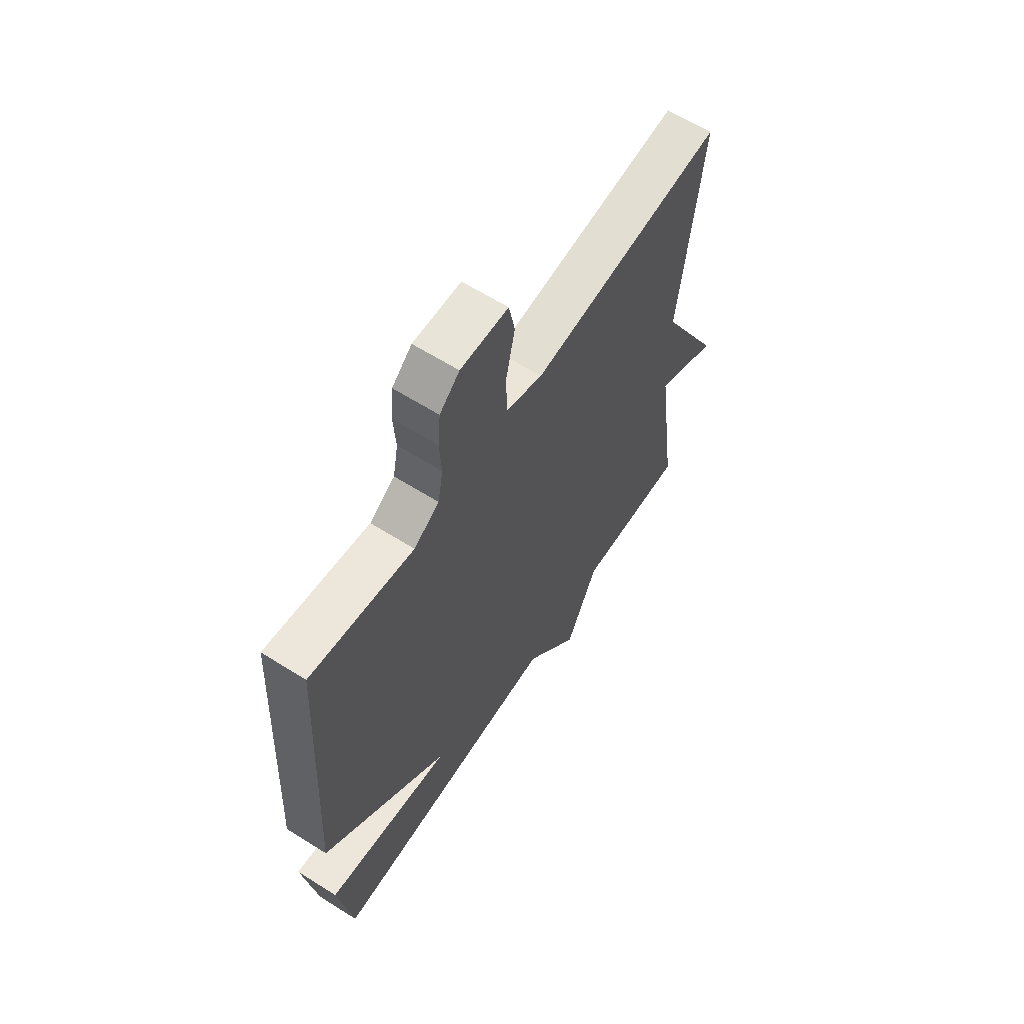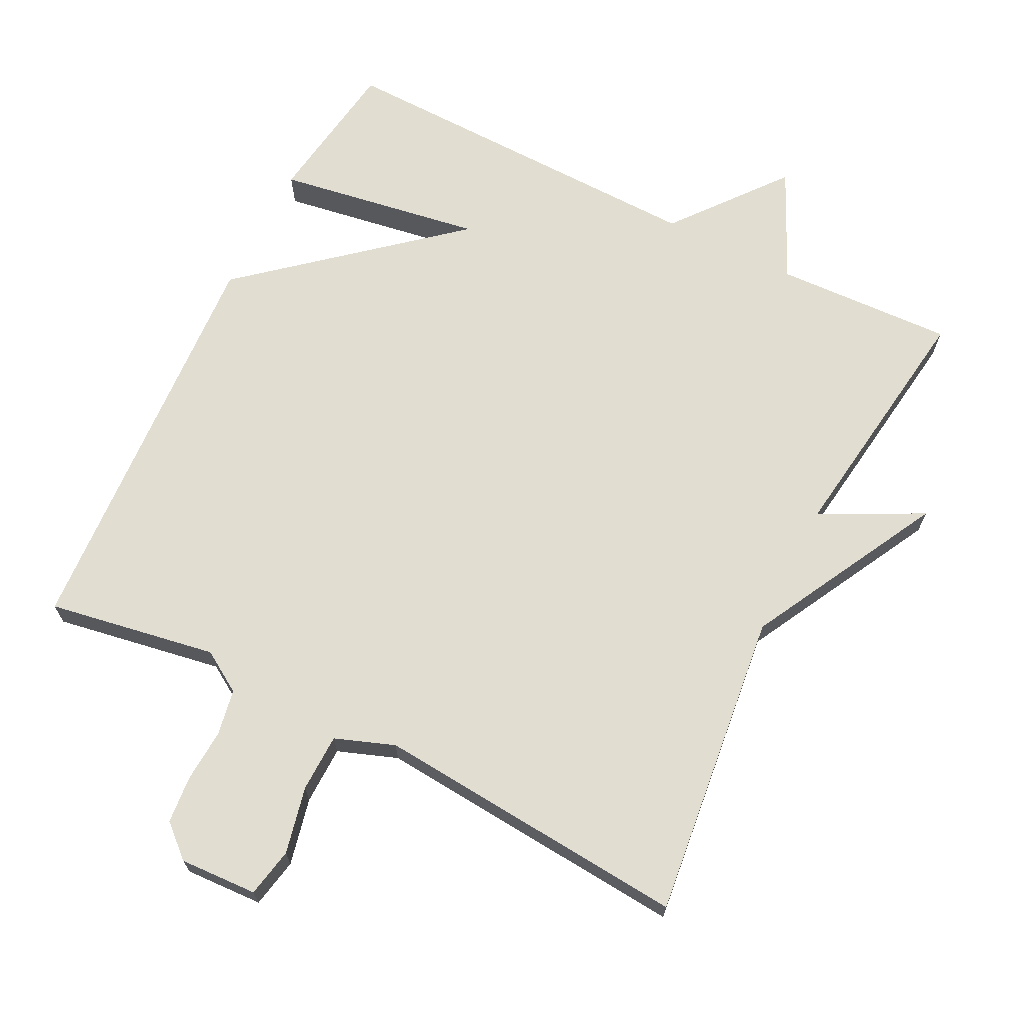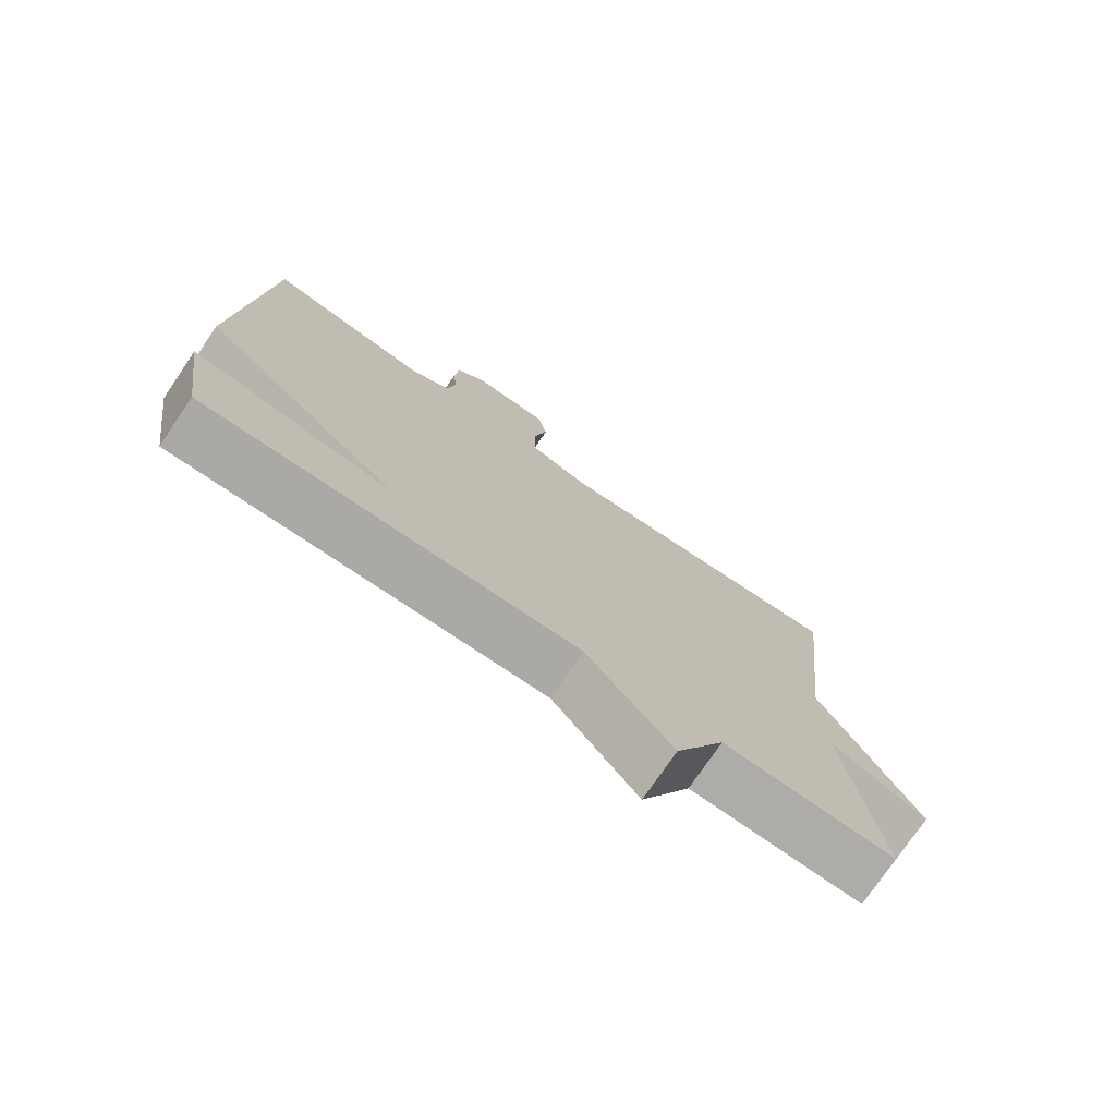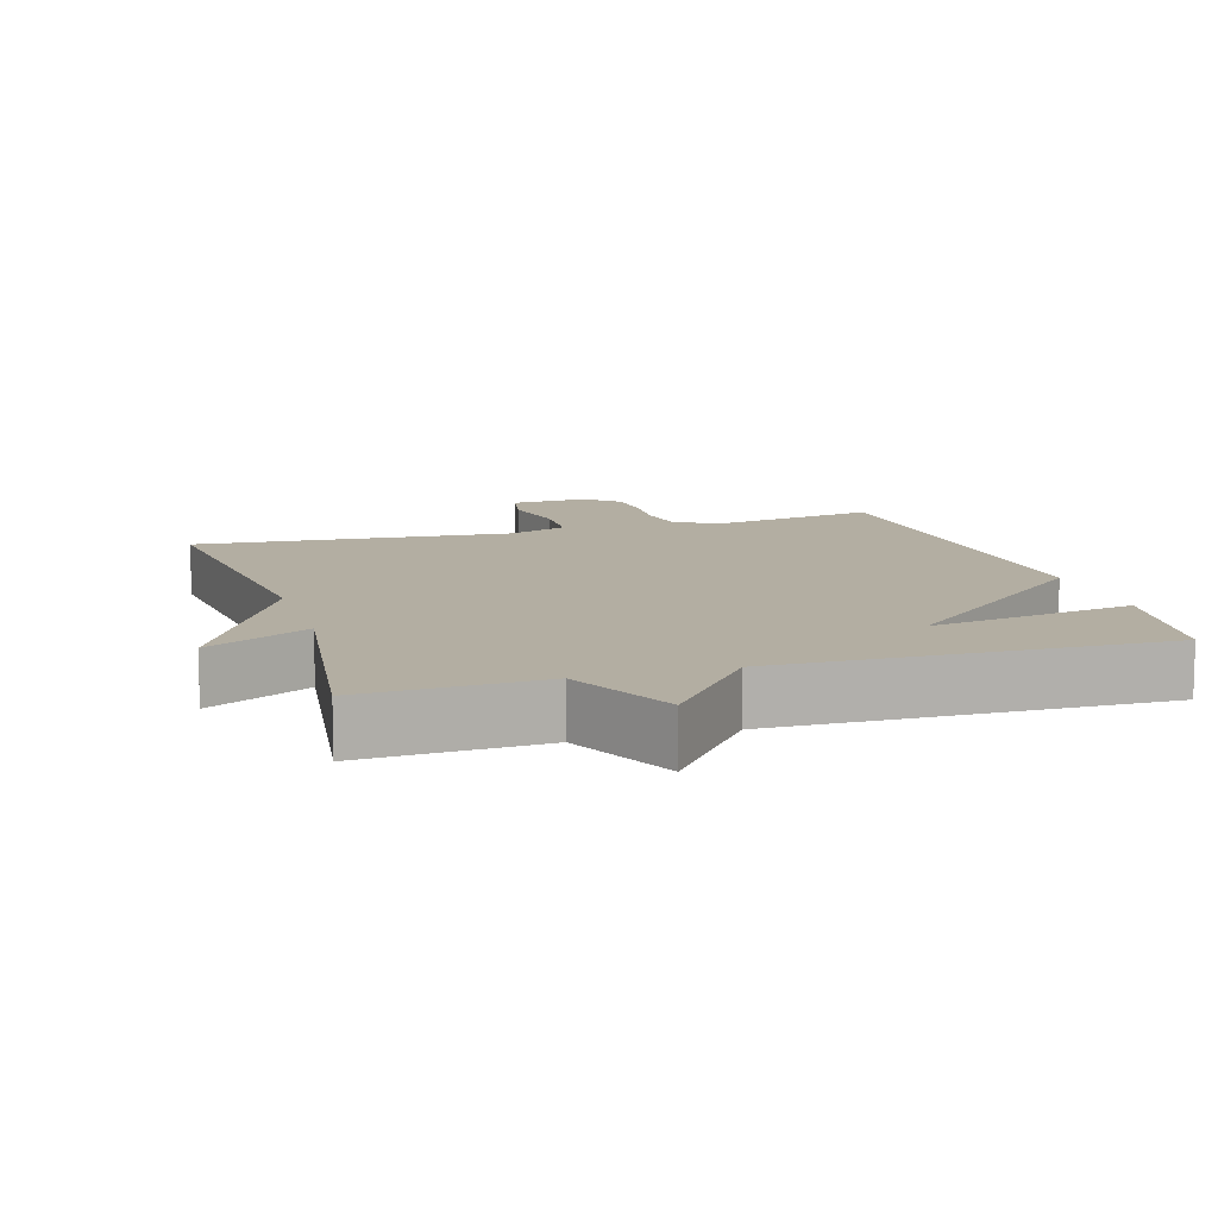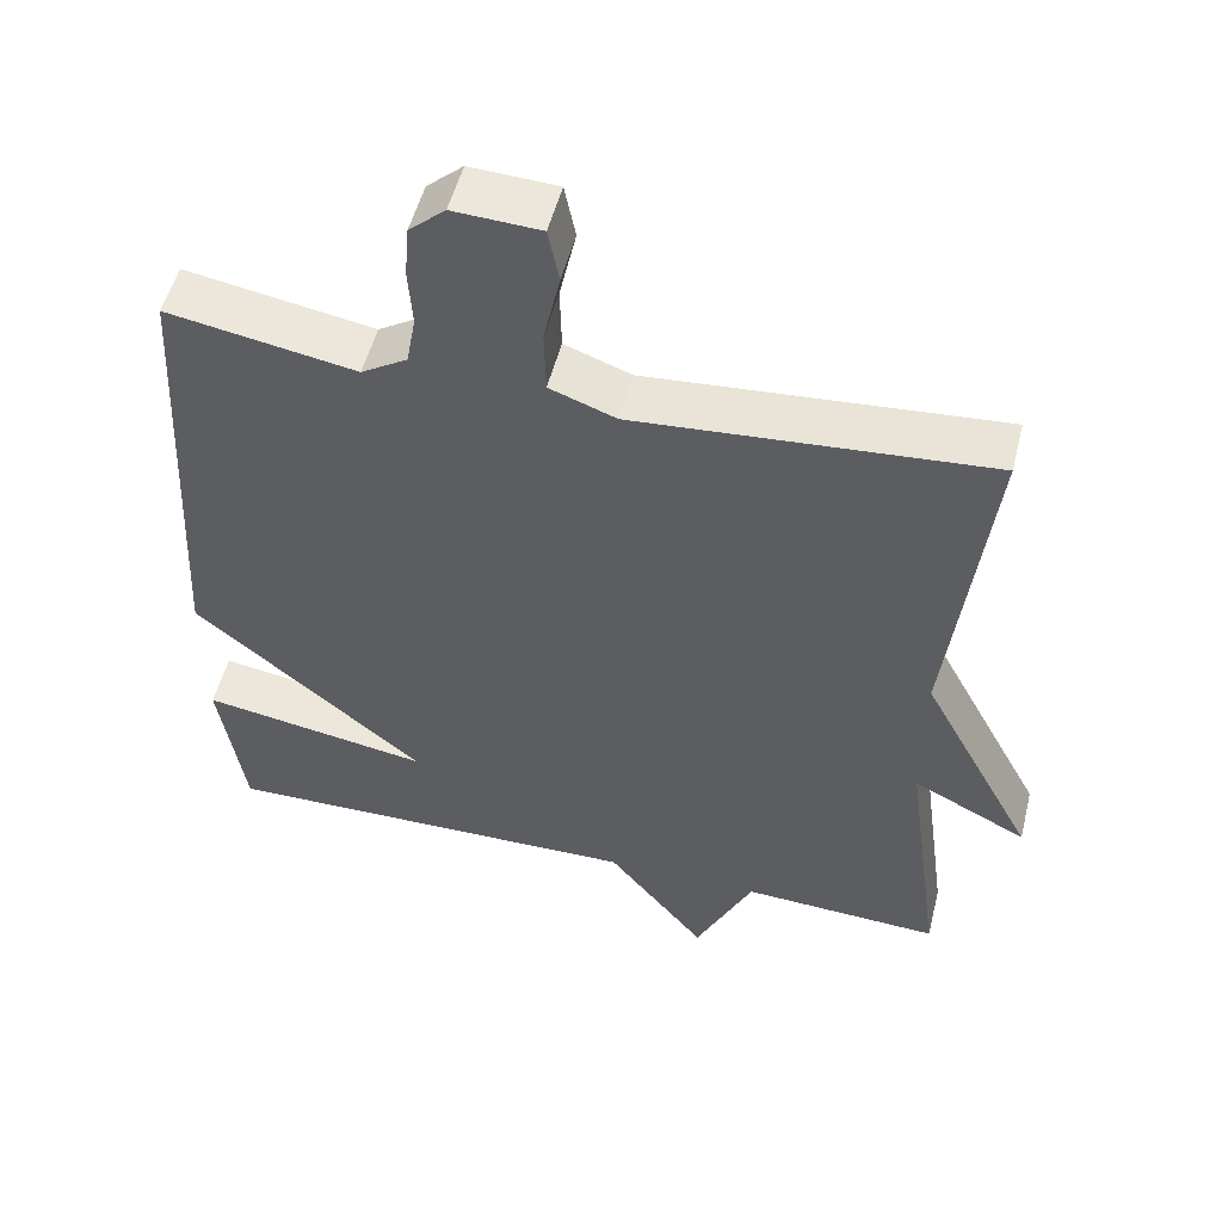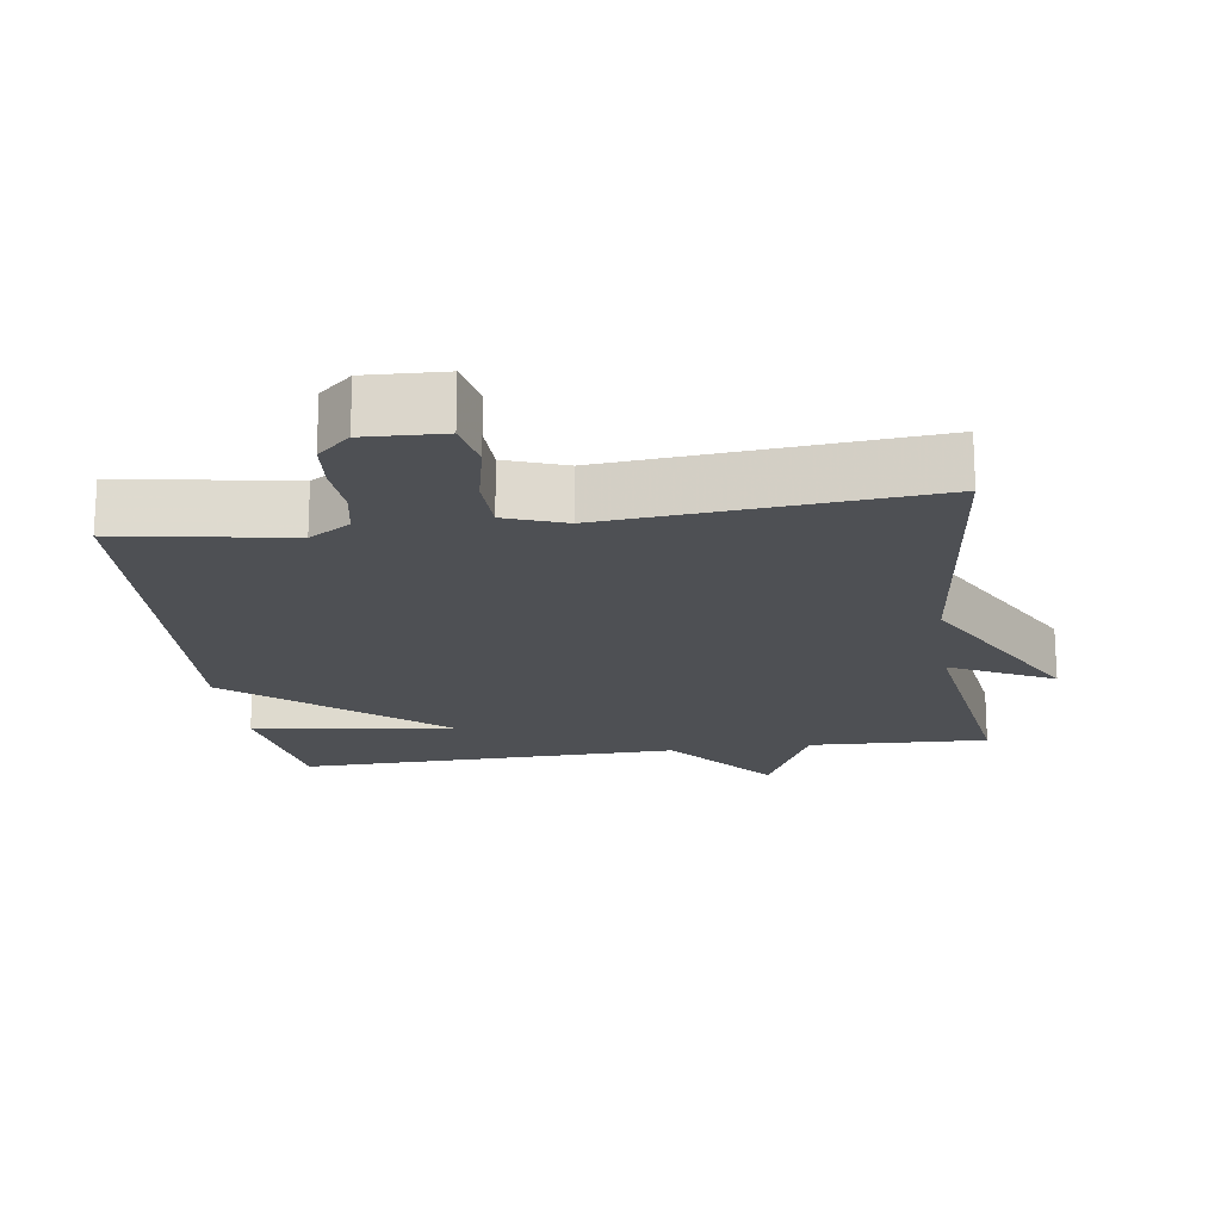
<metadata>
{"format":"obj","ext":"obj","renderer":"f3d","projection":"perspective","resolution":1024,"background":"white","views":[{"elev":62.8,"azim":-57.4,"up":"+Z"},{"elev":68.6,"azim":26.6,"up":"+Y"},{"elev":-75.9,"azim":-34.3,"up":"+Z"},{"elev":10.8,"azim":163.0,"up":"+Y"},{"elev":52.6,"azim":14.1,"up":"+Z"},{"elev":-18.7,"azim":8.2,"up":"+Y"}]}
</metadata>
<code>
v 0.5 0.07 -0.5
v 0.245 0.07 -0.489
v 0.171 0.07 -0.646
v 0.045 0.07 -0.489
v -0.5 0.07 -0.5
v -0.532 0.07 -0.289
v -0.239 0.07 -0.336
v -0.532 0.07 -0.089
v -0.5 0.07 0.5
v -0.259 0.07 0.459
v -0.2 0.07 0.496
v -0.188 0.07 0.562
v -0.193 0.07 0.638
v -0.187 0.07 0.706
v -0.141 0.07 0.747
v -0.03 0.07 0.742
v -0.016 0.07 0.672
v -0.037 0.07 0.576
v -0.035 0.07 0.493
v 0.05 0.07 0.462
v 0.5 0.07 0.5
v 0.45 0.07 0.06
v 0.596 0.07 -0.214
v 0.45 0.07 -0.14
v 0.5 0 -0.5
v 0.245 0 -0.489
v 0.171 0 -0.646
v 0.045 0 -0.489
v -0.5 0 -0.5
v -0.532 0 -0.289
v -0.239 0 -0.336
v -0.532 0 -0.089
v -0.5 0 0.5
v -0.259 0 0.459
v -0.2 0 0.496
v -0.188 0 0.562
v -0.193 0 0.638
v -0.187 0 0.706
v -0.141 0 0.747
v -0.03 0 0.742
v -0.016 0 0.672
v -0.037 0 0.576
v -0.035 0 0.493
v 0.05 0 0.462
v 0.5 0 0.5
v 0.45 0 0.06
v 0.596 0 -0.214
v 0.45 0 -0.14
f 22 23 24
f 20 21 22
f 19 20 22 24
f 16 17 18
f 15 16 18
f 14 15 18
f 13 14 18
f 12 13 18
f 11 12 18 19
f 24 1 2
f 19 24 2
f 11 19 2
f 10 11 2
f 9 10 2
f 8 9 2
f 7 8 2
f 4 5 6 7
f 2 3 4
f 2 4 7
f 48 47 46
f 46 45 44
f 48 46 44 43
f 42 41 40
f 42 40 39
f 42 39 38
f 42 38 37
f 42 37 36
f 43 42 36 35
f 26 25 48
f 26 48 43
f 26 43 35
f 26 35 34
f 26 34 33
f 26 33 32
f 26 32 31
f 31 30 29 28
f 28 27 26
f 31 28 26
f 1 25 26 2
f 2 26 27 3
f 3 27 28 4
f 4 28 29 5
f 5 29 30 6
f 6 30 31 7
f 7 31 32 8
f 8 32 33 9
f 9 33 34 10
f 10 34 35 11
f 11 35 36 12
f 12 36 37 13
f 13 37 38 14
f 14 38 39 15
f 15 39 40 16
f 16 40 41 17
f 17 41 42 18
f 18 42 43 19
f 19 43 44 20
f 20 44 45 21
f 21 45 46 22
f 22 46 47 23
f 23 47 48 24
f 24 48 25 1

</code>
